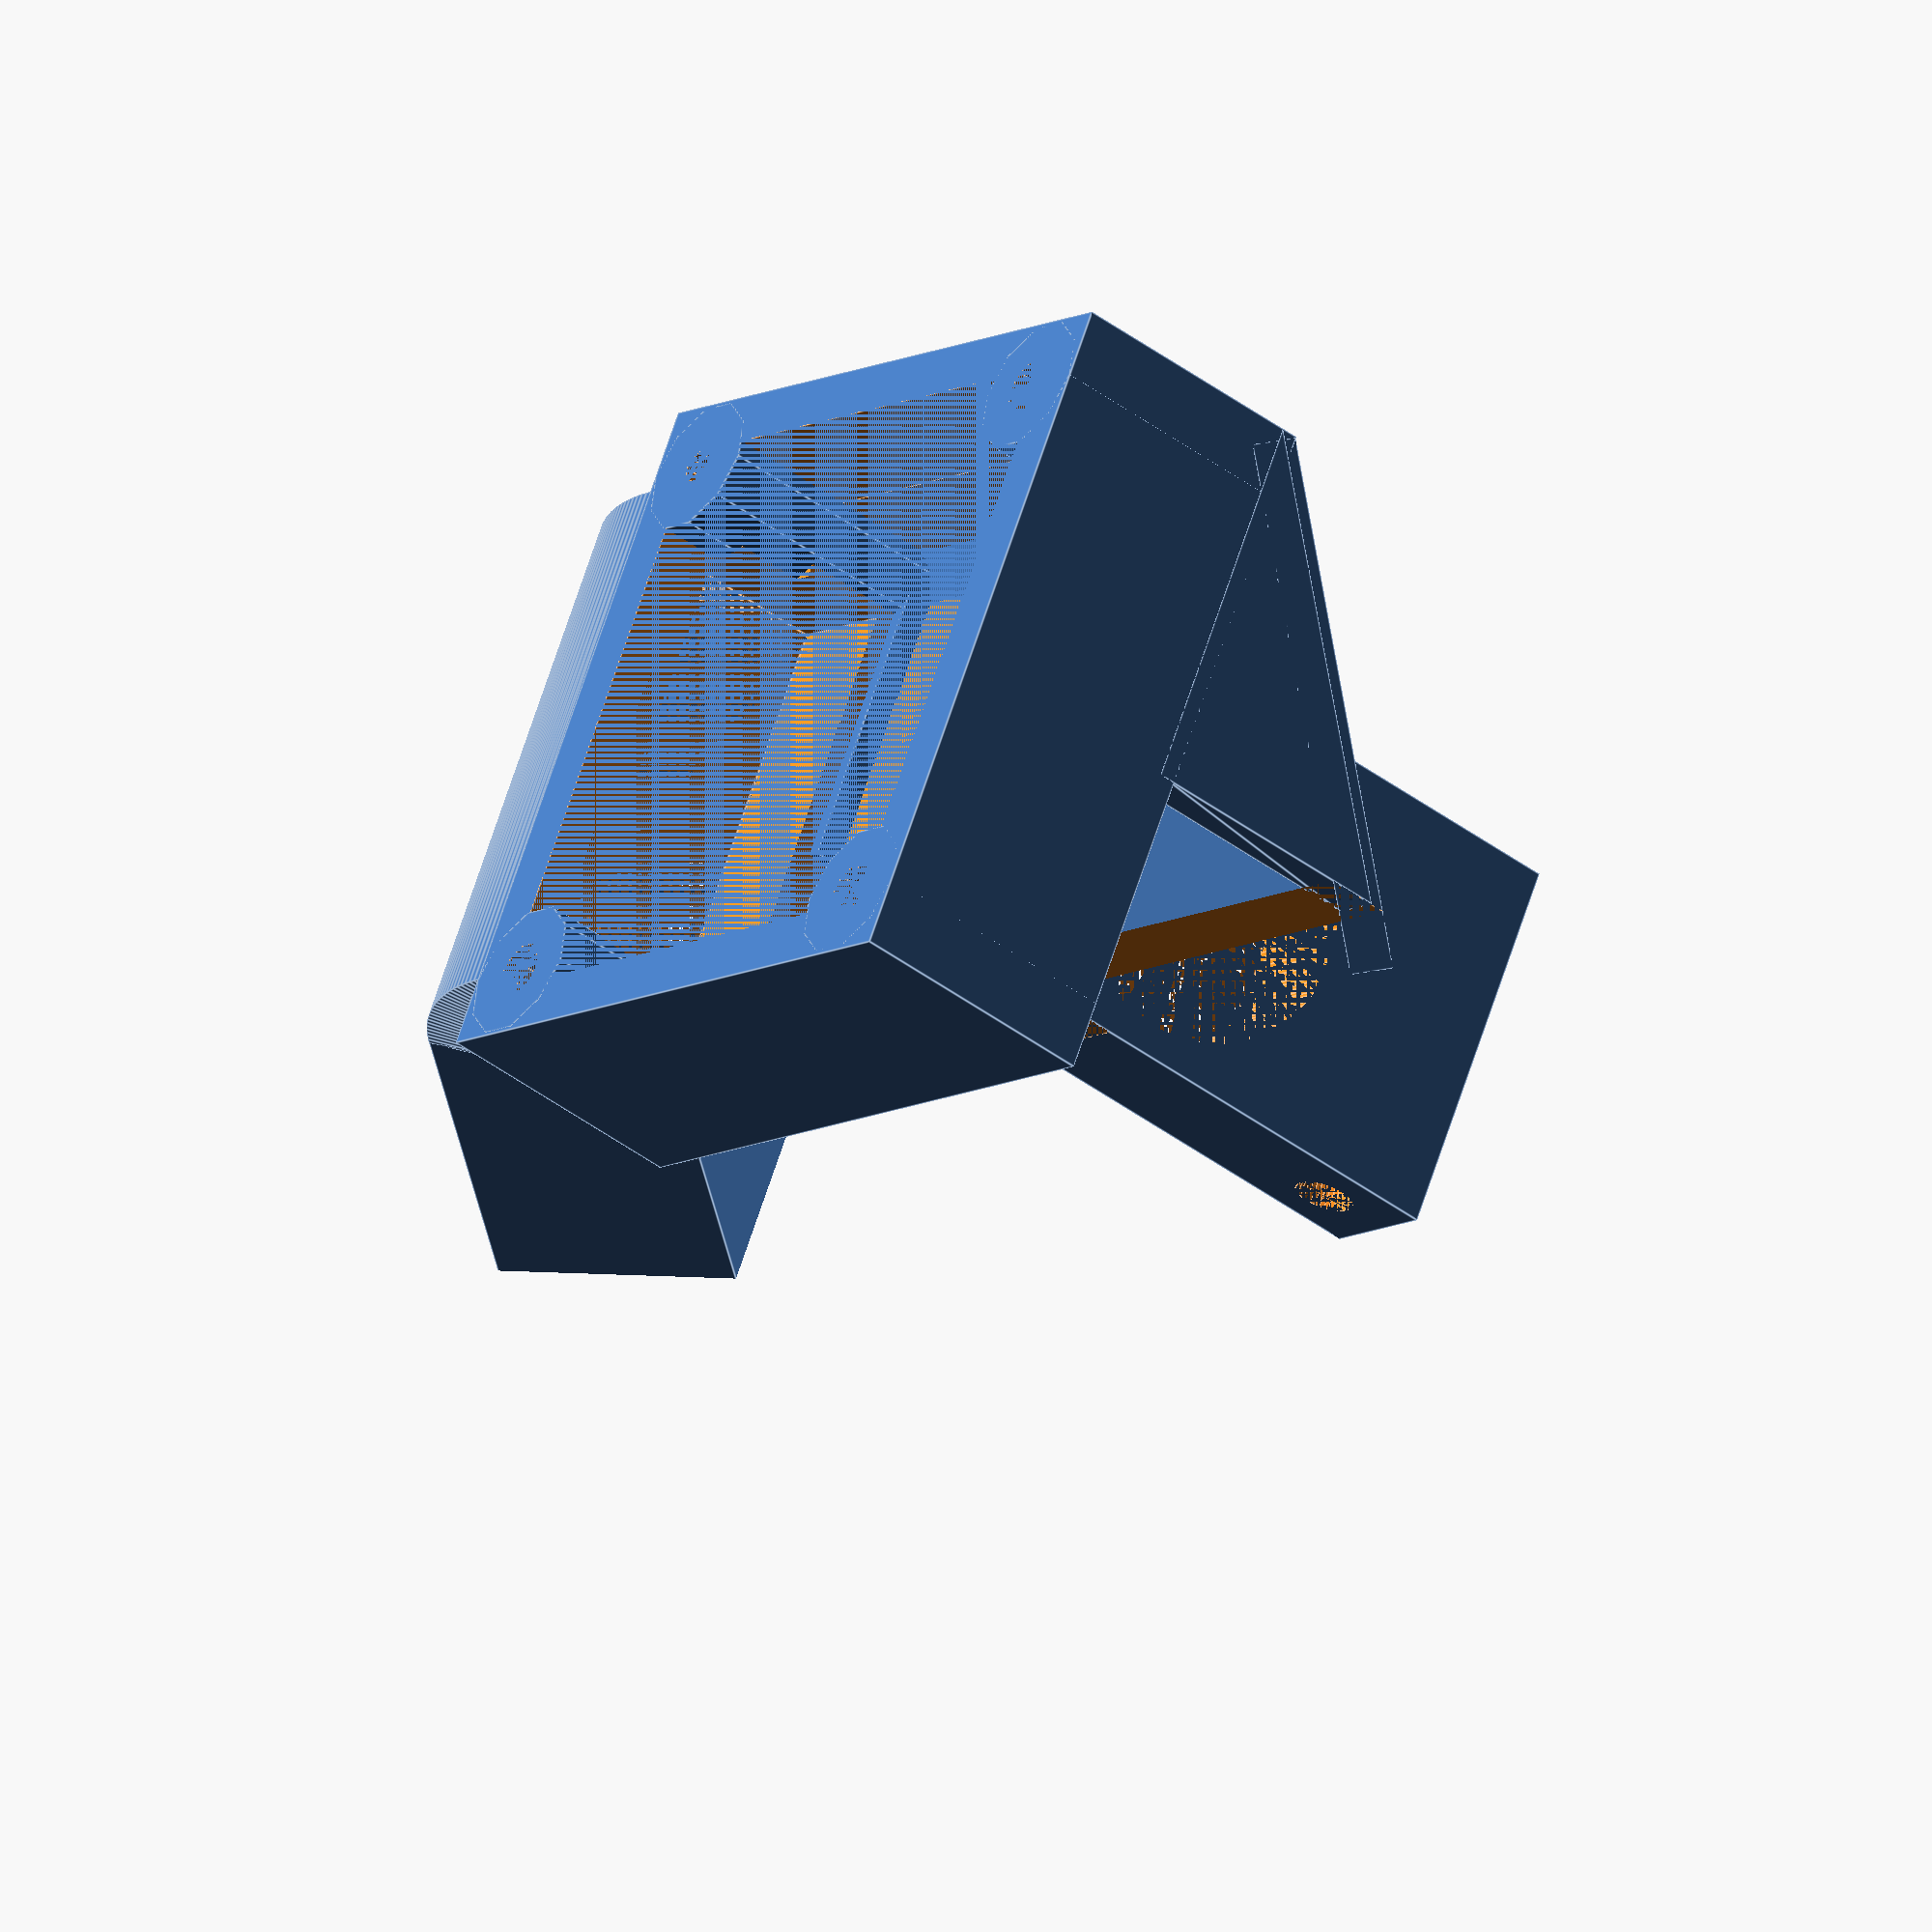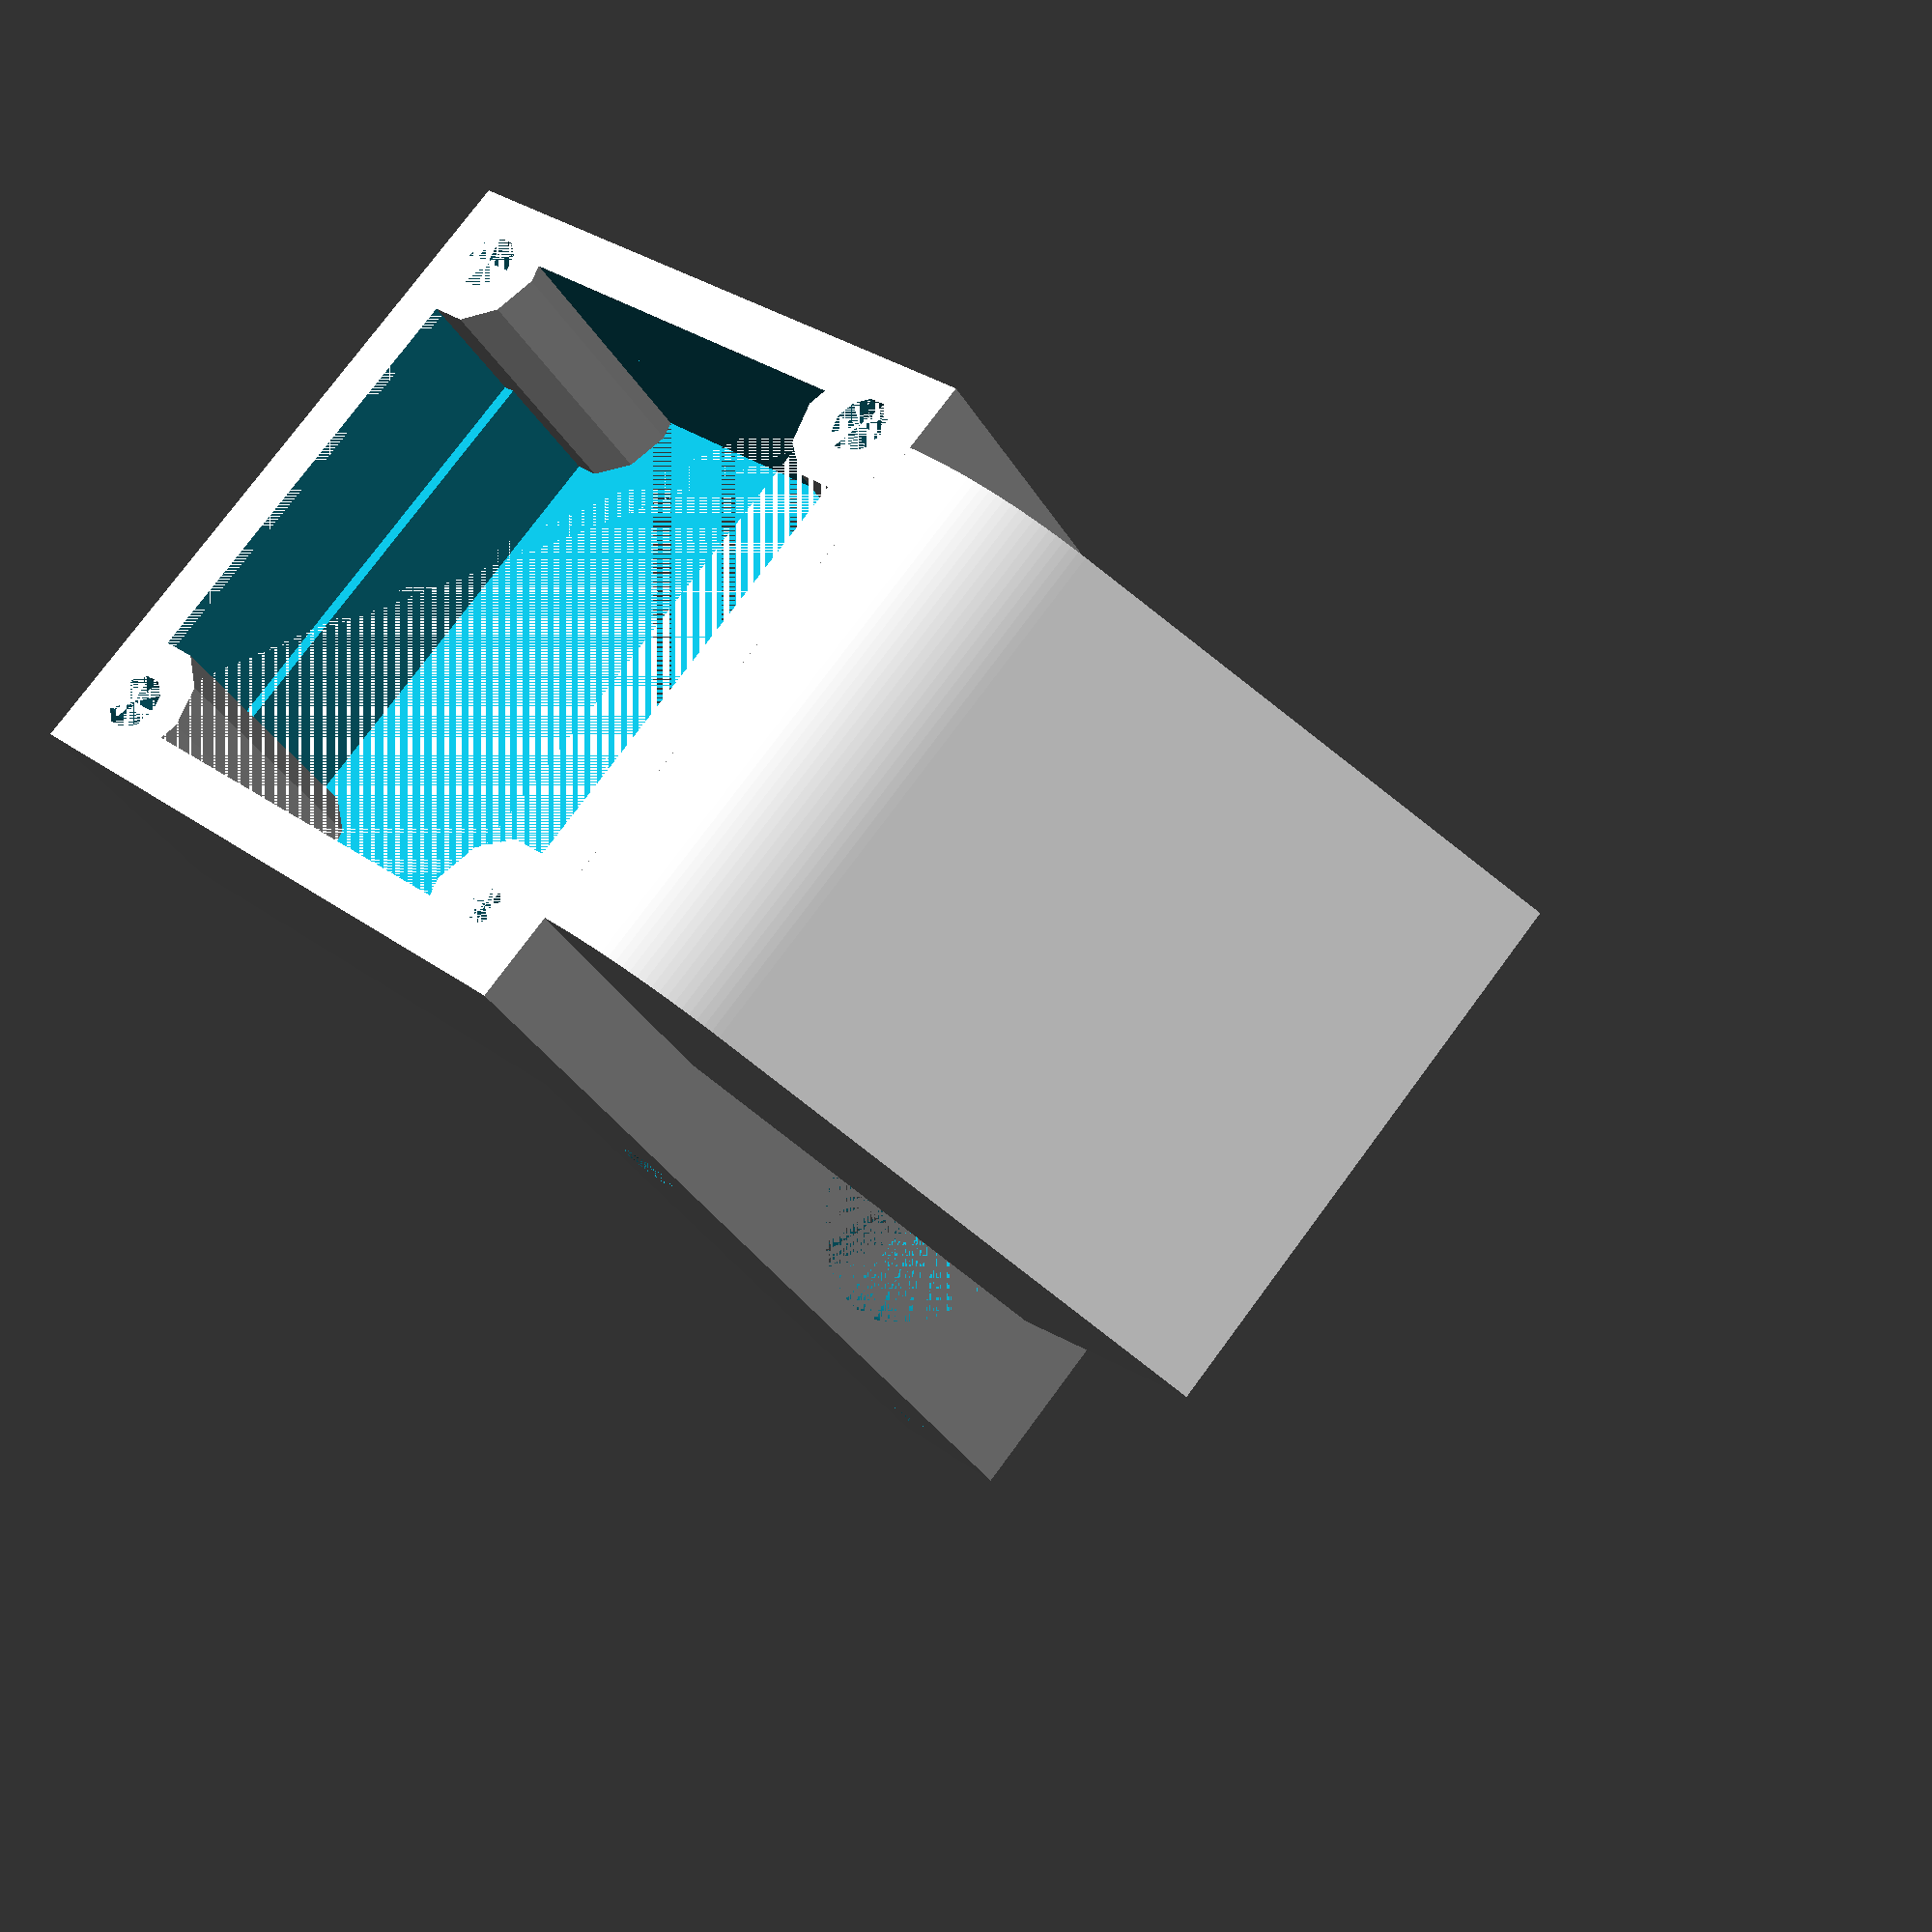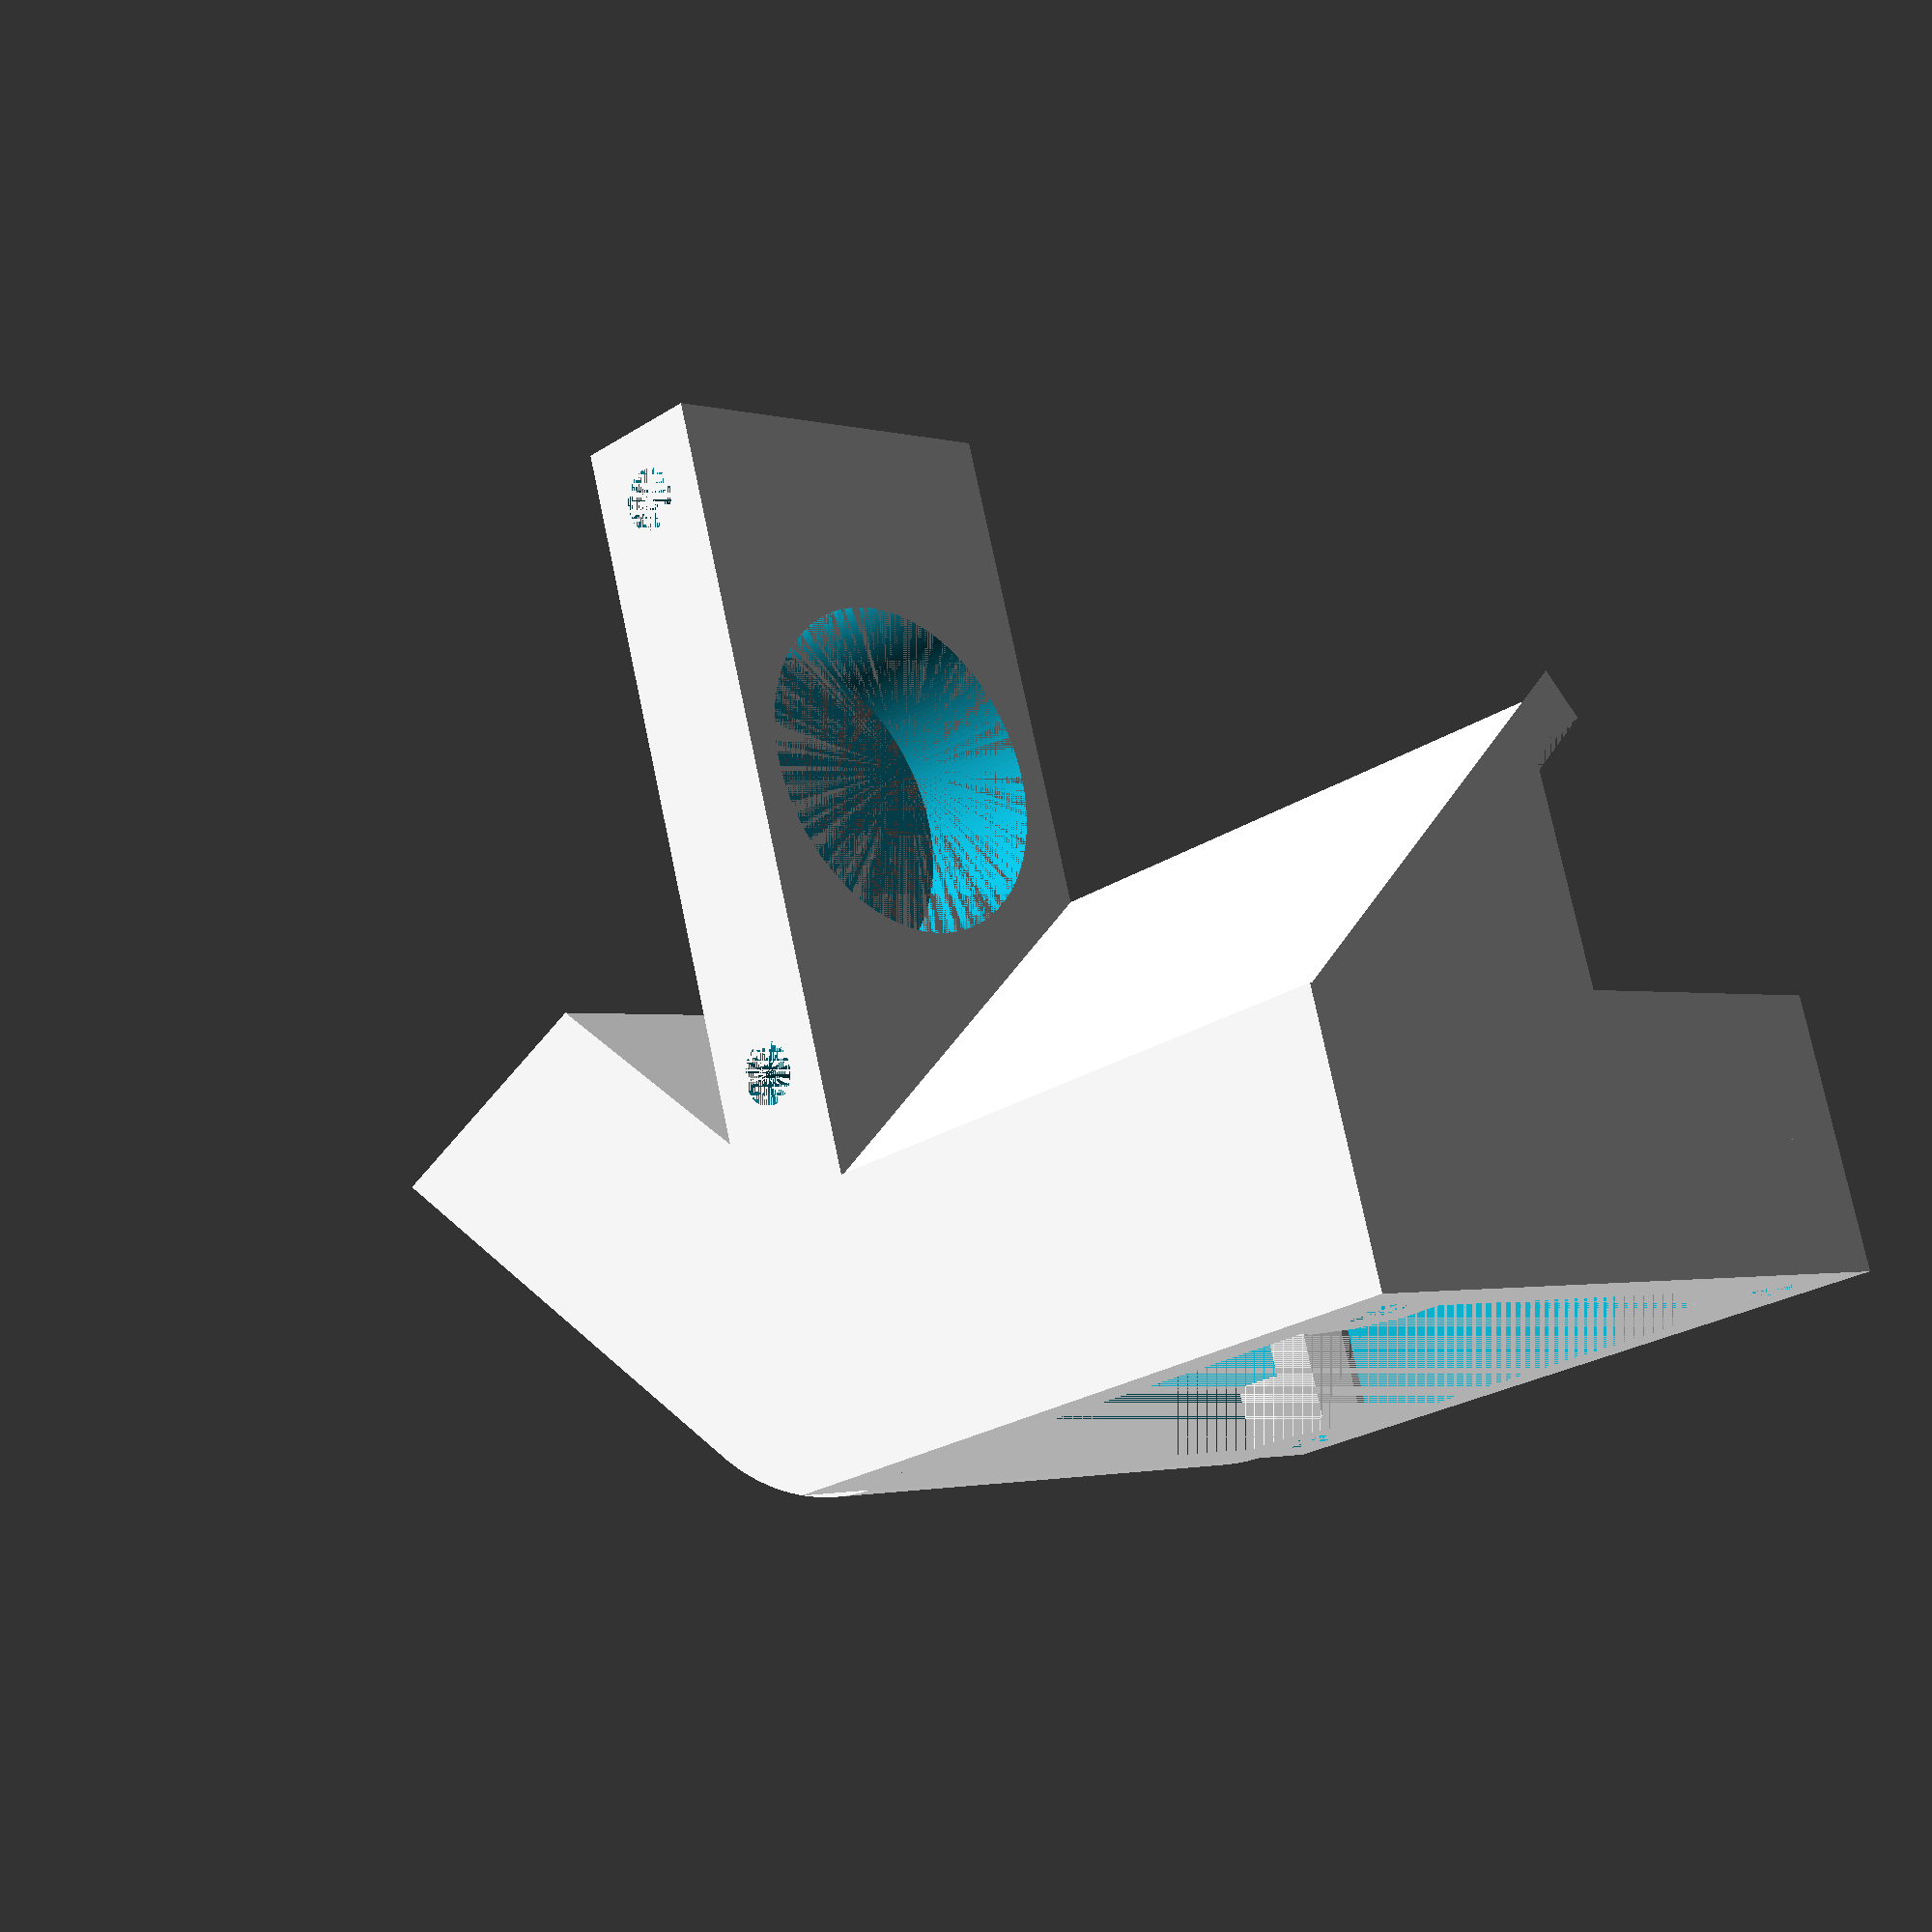
<openscad>
// (mm)
length = 40;
// (mm)
width = 22;
// (mm)
height = 7.5;
thickness = 3;
sensorholediameter = 18.5;
screwholediameter = 3.4;
screwholedistance = 32;

baseplatetofanoffset = 2.5;
fanbaselength=40;

difference() {
union() {
// Base
difference() {
    union() {
        // Main structure
        cube([length, width, height]);
    }
        // Sensor hole
        translate([length/2,width/2, 0])
        cylinder(d=sensorholediameter, h=height, $fn=200);
        
        // Screw hole 1
        translate([length/2-screwholedistance/2, 0, height/2])
        rotate([0, 90, 90])
        cylinder(d=screwholediameter, h=width, $fn=40);
        
        // Screw hole 2
        translate([length/2+screwholedistance/2, 0, height/2])
        rotate([0, 90, 90])
        cylinder(d=screwholediameter, h=width, $fn=40);
}

// Connector between base and fanbase
translate([length-1, 0, 0])
cube([baseplatetofanoffset*2, width, height]);

difference() {
  union() {
    difference() {
        
    translate([length+baseplatetofanoffset, 0, 0])
    cube([height*2, fanbaselength, fanbaselength]);
    translate([length+baseplatetofanoffset, thickness, height/2+thickness])
    cube([height*2, fanbaselength-thickness*2, fanbaselength-height-thickness]);

    translate([length+baseplatetofanoffset+height, thickness, thickness])
    cube([height, fanbaselength-thickness*2, fanbaselength-thickness*2]);
    }        
    // fan mounting bases
    translate([length+baseplatetofanoffset, 36, 4])
    rotate([0, 90, 0])
    cylinder(d=8, h=height*2, $fn=10);
    translate([length+baseplatetofanoffset, 4, 4])
    rotate([0, 90, 0])
    cylinder(d=8, h=height*2, $fn=10);
    translate([length+baseplatetofanoffset, 4, 36])
    rotate([0, 90, 0])
    cylinder(d=8, h=height*2, $fn=10);
    translate([length+baseplatetofanoffset, 36, 36])
    rotate([0, 90, 0])
    cylinder(d=8, h=height*2, $fn=10);
  }    

    // fan mounting holes
    translate([length+baseplatetofanoffset, 4, 4])
    rotate([0, 90, 0])
    cylinder(d=2, h=height*2, $fn=10);
    translate([length+baseplatetofanoffset, 36, 4])
    rotate([0, 90, 0])
    cylinder(d=screwholediameter, h=height*2, $fn=10);
    translate([length+baseplatetofanoffset, 4, 36])
    rotate([0, 90, 0])
    cylinder(d=screwholediameter, h=height*2, $fn=10);
    translate([length+baseplatetofanoffset, 36, 36])
    rotate([0, 90, 0])
    cylinder(d=screwholediameter, h=height*2, $fn=10);
    
    // opening for output cooling
    translate([length+baseplatetofanoffset+baseplatetofanoffset, thickness*2.5, 0])
    cube([height*2-thickness*2, fanbaselength-thickness*5, height]);
}

difference() {
    translate([length+baseplatetofanoffset+baseplatetofanoffset, 1.8, 0])
    rotate([0, 0, 125])
    cube([30, thickness, fanbaselength]);
    translate([length-20+baseplatetofanoffset, width, 0])
    cube([20, 20, fanbaselength]);
}

// top cover
translate([0, 0, fanbaselength-thickness])
linear_extrude(height = thickness, center = false, convexity = 10, twist = 0)
polygon(points=[[length+baseplatetofanoffset+1,0],[28,width],[length+baseplatetofanoffset+1,width]], paths=[[0,1,2]]);



translate([42.5, 5, 0.1])
rotate([90, 0, 180])
difference() {
    rotate_extrude(angle = 45, center = true, convexity = 10, $fn=200)
    rotate([0, 0, 90])
    polygon(points=[[0, 0], 
    [0, height*2-thickness*2+thickness*2],
    [fanbaselength-thickness*5+thickness*2, height*2-thickness*2+thickness*2],
    [fanbaselength-thickness*5+thickness*2, 0]
    ], paths=[[0, 1, 2, 3]]);
    
    translate([-thickness/2, 0, thickness/2])
    rotate_extrude(angle = 90, center = true, convexity = 10, $fn=200)
    rotate([0, 0, 90])
    polygon(points=[[0, 0], 
    [0, height*2-thickness*2+thickness],
    [fanbaselength-thickness*5+thickness, height*2-thickness*2+thickness],
    [fanbaselength-thickness*5+thickness, 0]
    ], paths=[[0, 1, 2, 3]]);
}


nozzlelength = 40;
nozzlewitdth = 31;
nozzleheight = 15;

translate([25, 5, -38.6])
rotate([0, -45, 0])
difference() {
    cube([nozzlelength, nozzlewitdth, nozzleheight]);
    translate([0, thickness, thickness])
    cube([nozzlelength, nozzlewitdth-thickness*2, nozzleheight-thickness*2]);
    
}
}

translate([0, 2, -60])
rotate([0, -20, 0])
cube([40, 40, 40]);
}
</openscad>
<views>
elev=189.9 azim=22.2 roll=215.1 proj=o view=edges
elev=151.0 azim=127.0 roll=42.0 proj=p view=solid
elev=24.8 azim=73.5 roll=316.4 proj=p view=solid
</views>
